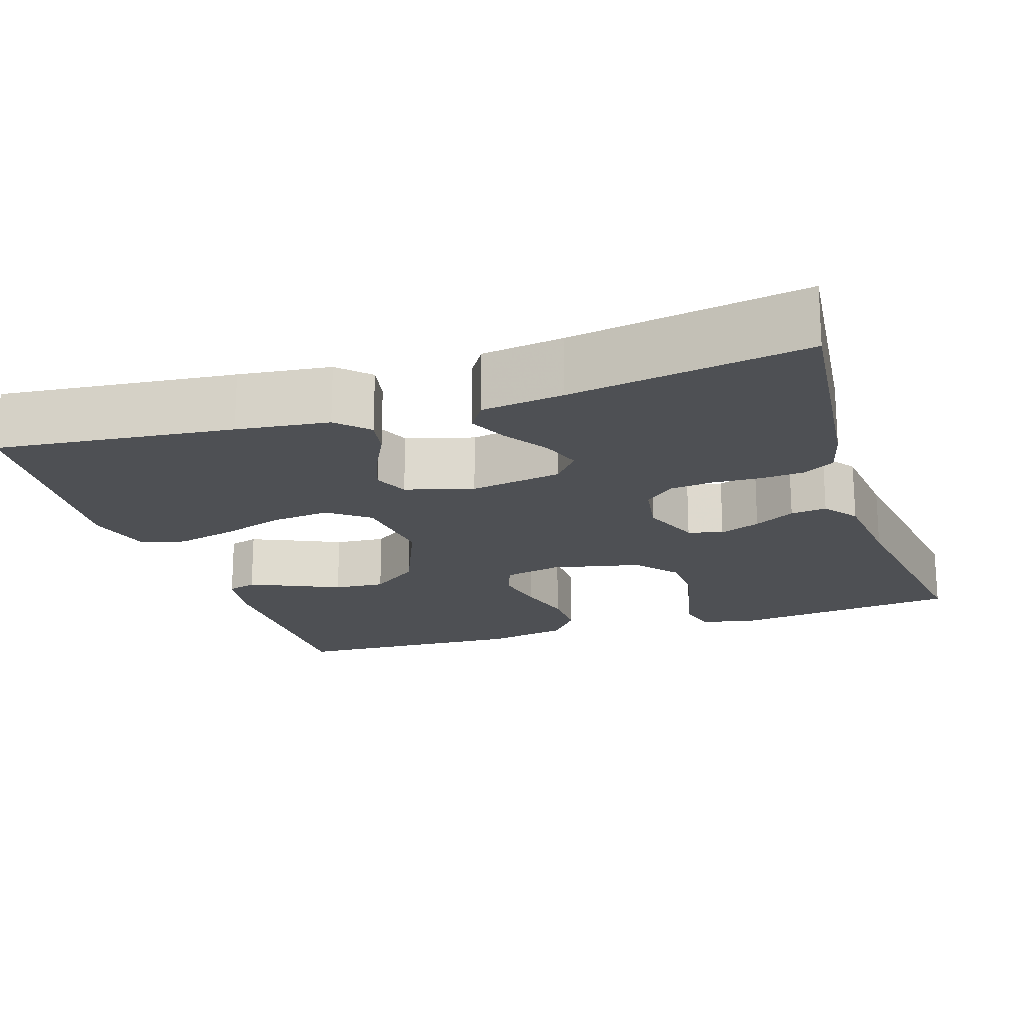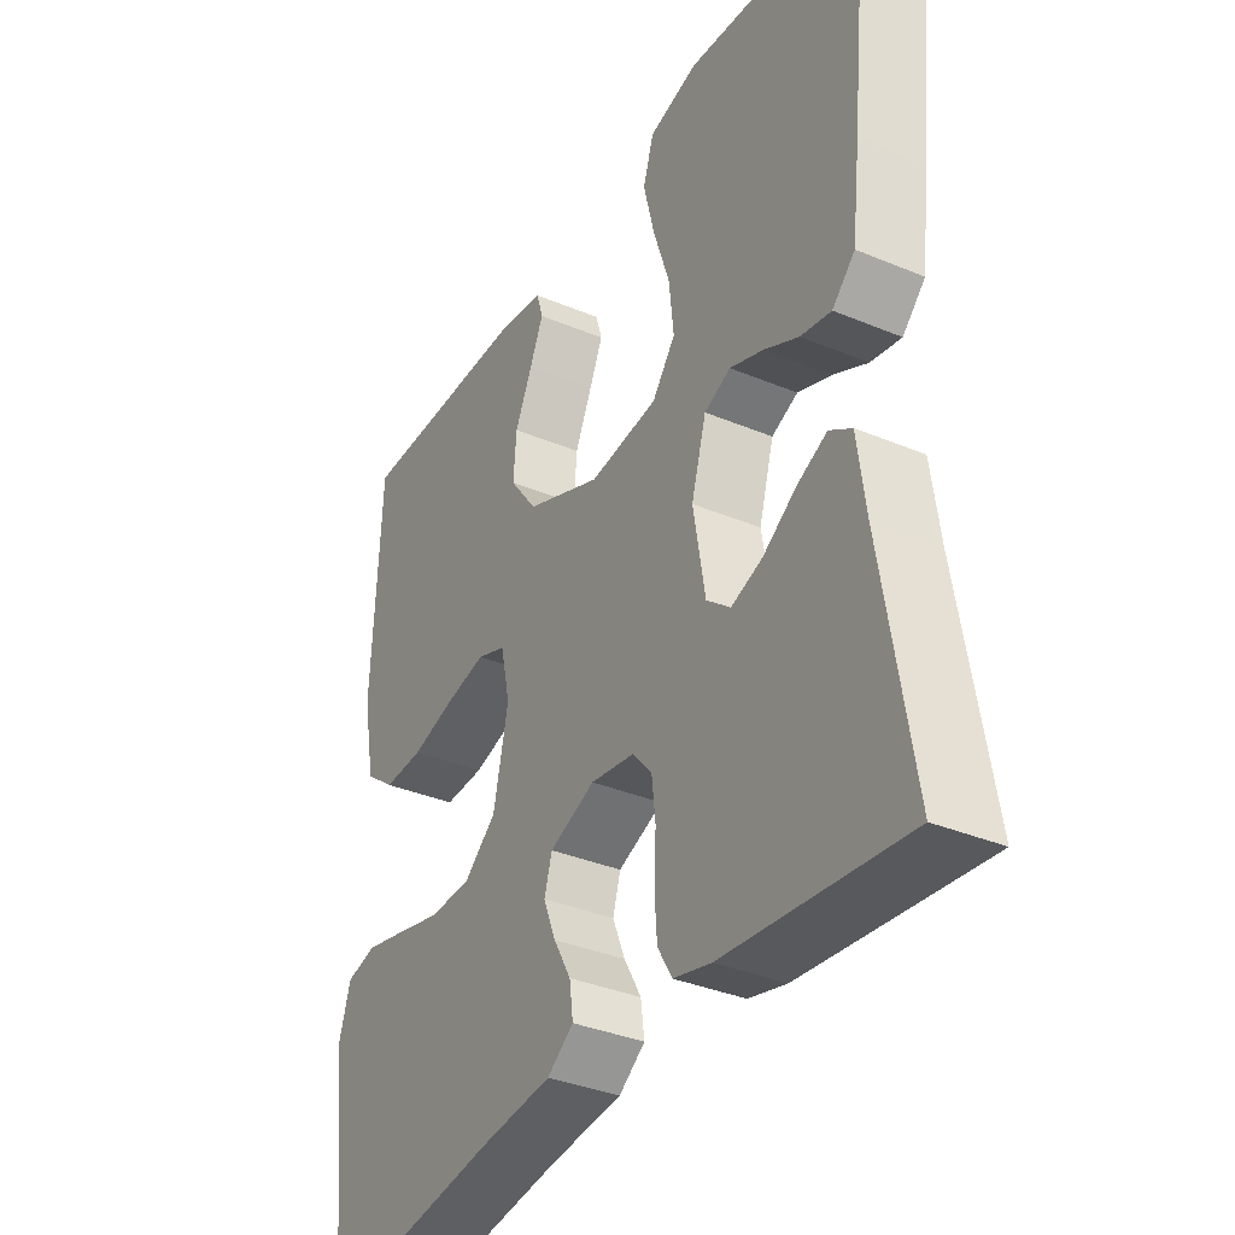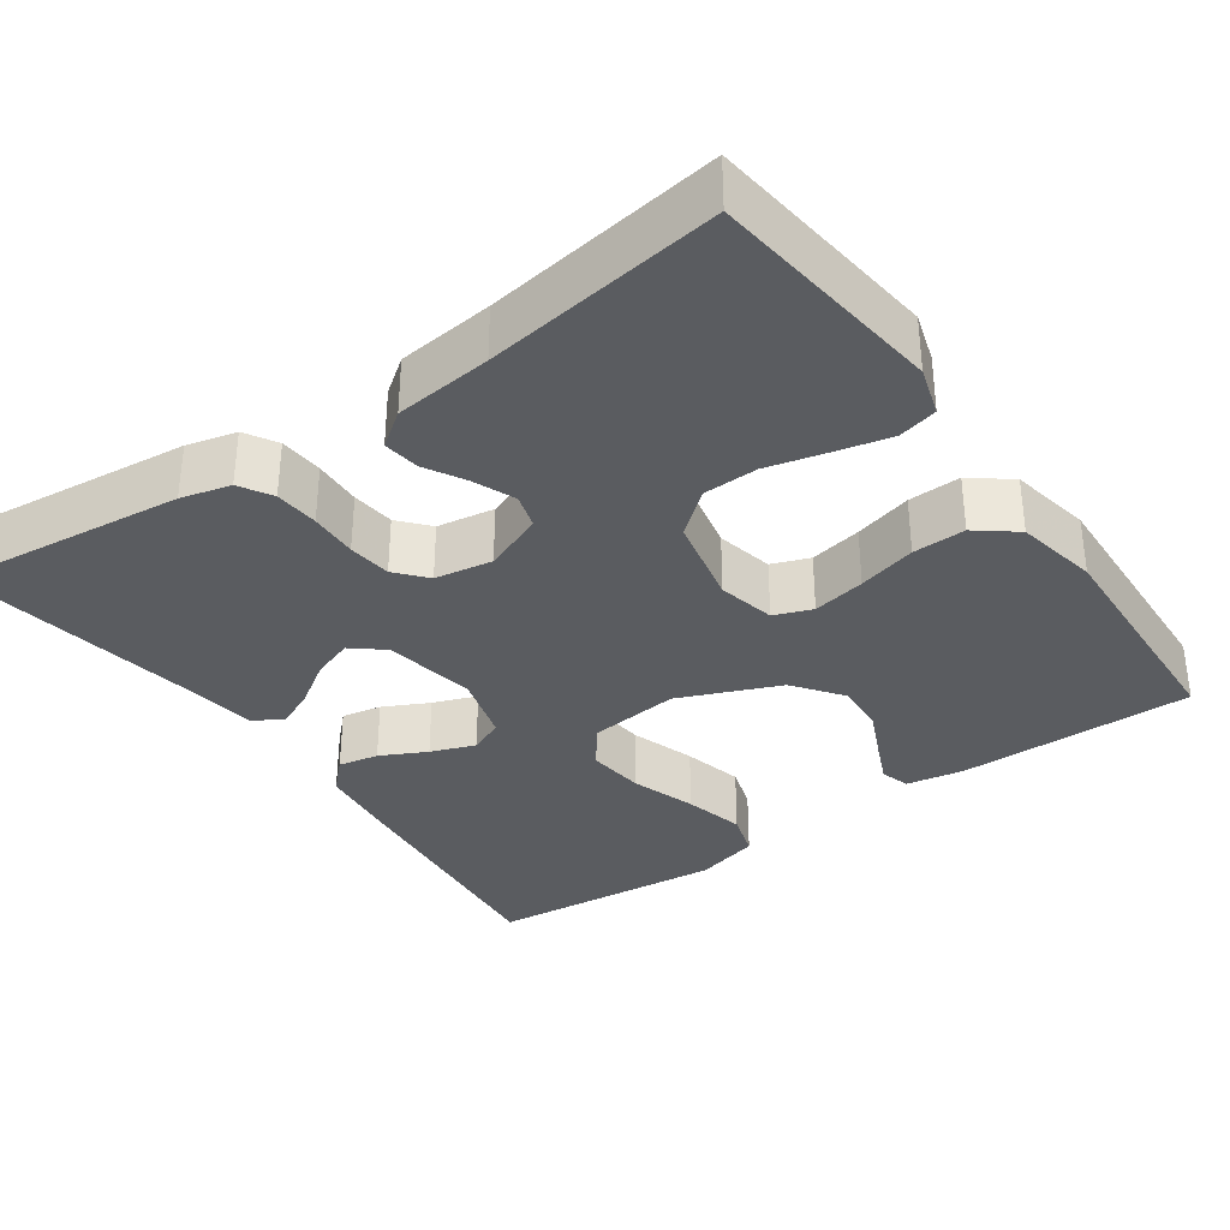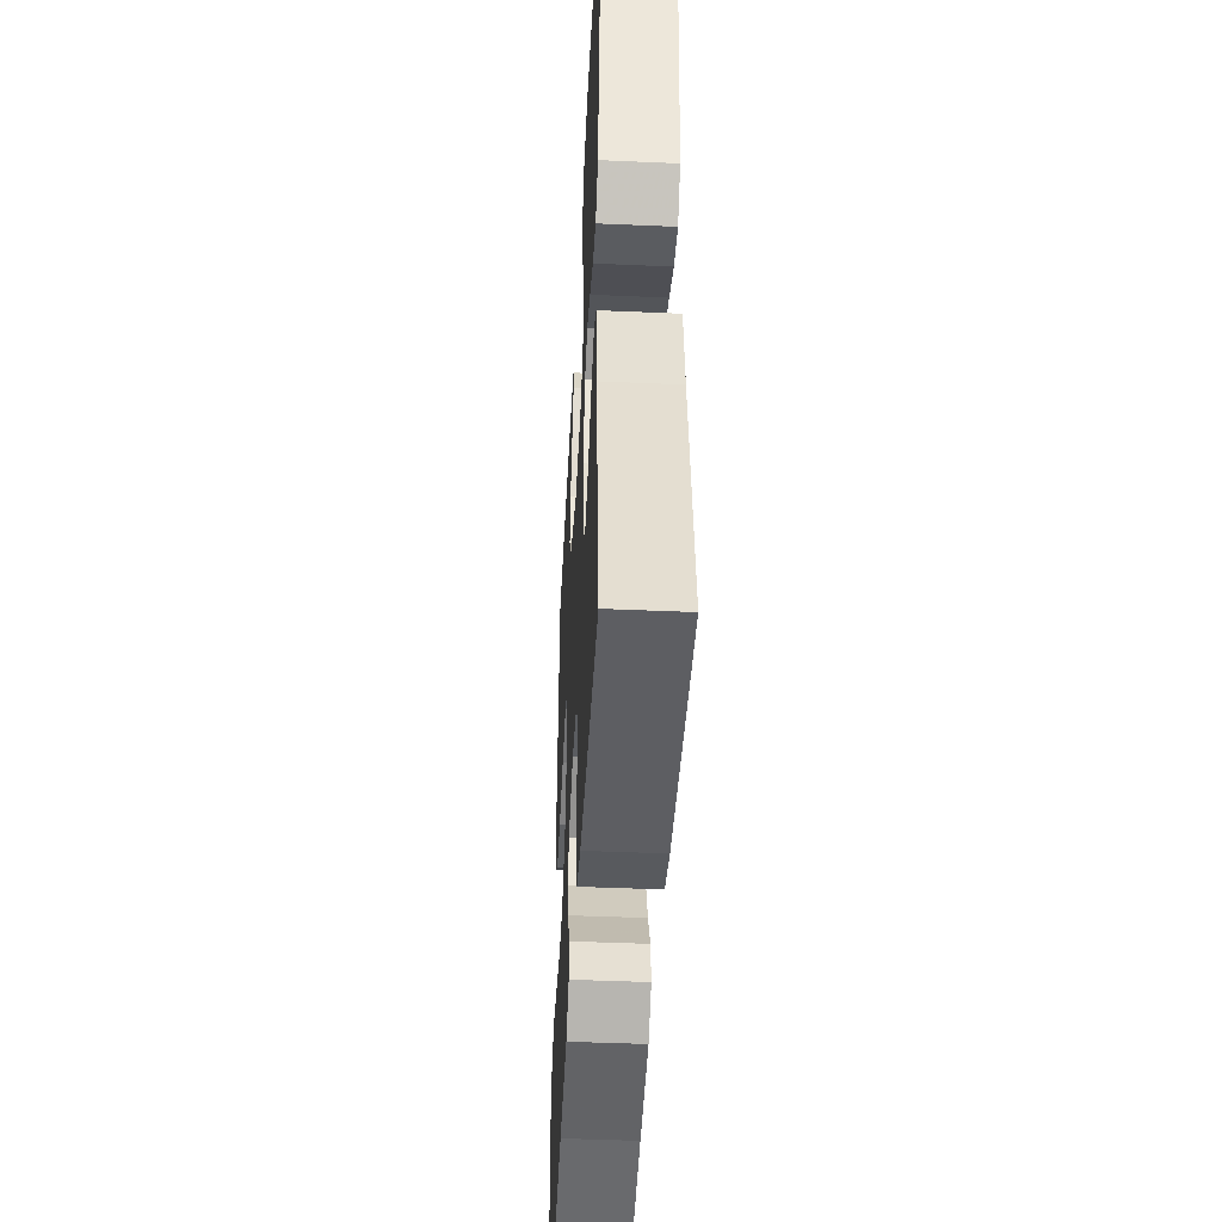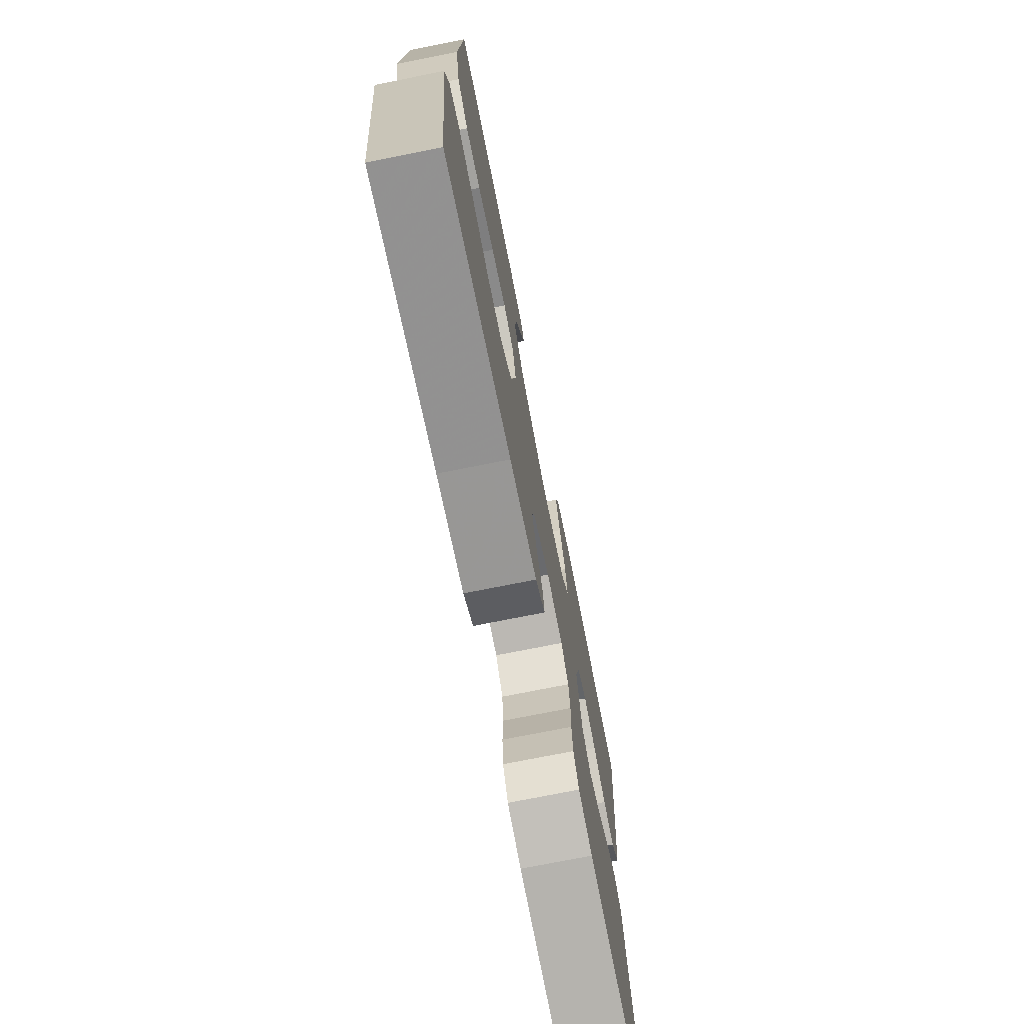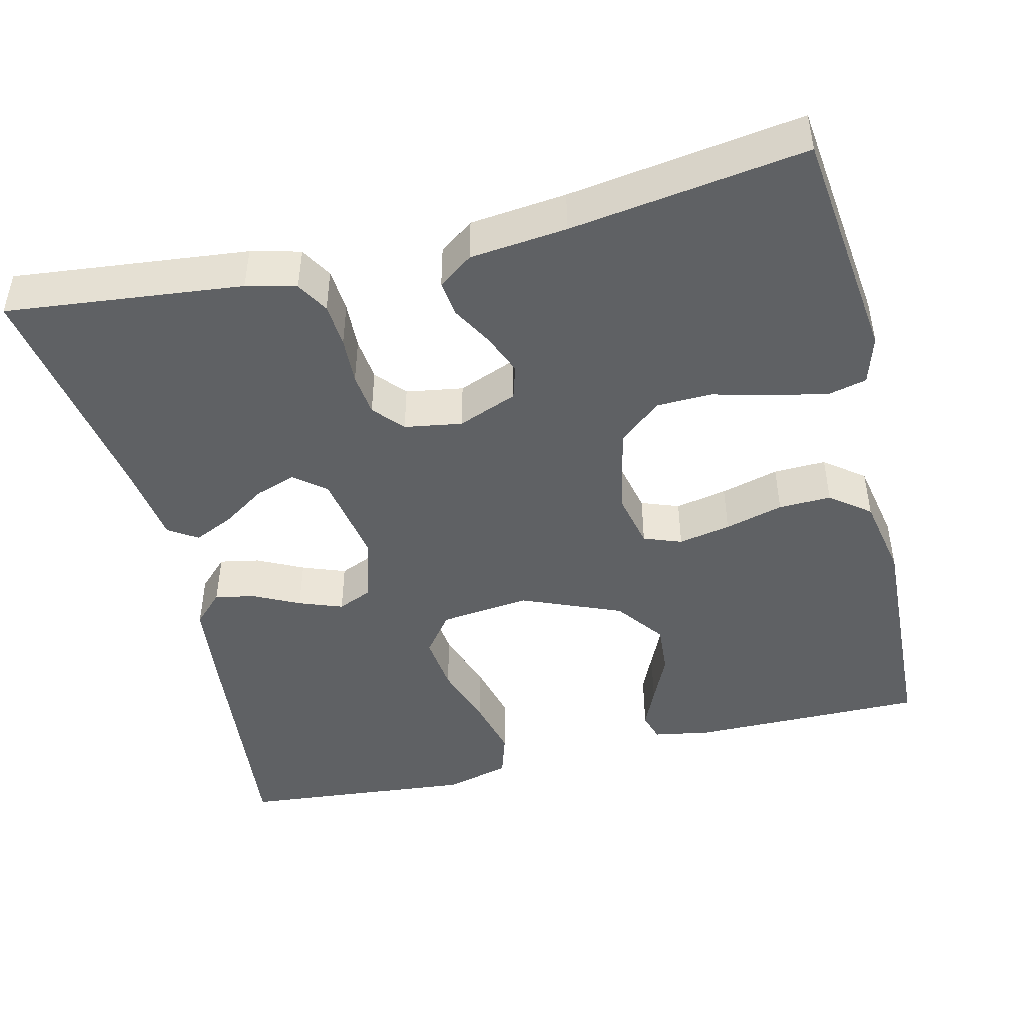
<metadata>
{"format":"obj","ext":"obj","renderer":"f3d","projection":"perspective","resolution":1024,"background":"white","views":[{"elev":-18.8,"azim":108.0,"up":"+Y"},{"elev":-35.6,"azim":61.1,"up":"+Z"},{"elev":-34.1,"azim":-144.8,"up":"+Y"},{"elev":-44.9,"azim":87.1,"up":"+Z"},{"elev":-74.0,"azim":-78.7,"up":"+Z"},{"elev":-45.9,"azim":-166.3,"up":"+Y"}]}
</metadata>
<code>
v -0.5 0.07 -0.5
v -0.535 0.07 -0.2
v -0.516 0.07 -0.138
v -0.466 0.07 -0.126
v -0.397 0.07 -0.142
v -0.321 0.07 -0.161
v -0.251 0.07 -0.159
v -0.197 0.07 -0.114
v -0.172 0.07 0
v -0.188 0.07 0.073
v -0.236 0.07 0.091
v -0.303 0.07 0.078
v -0.377 0.07 0.058
v -0.444 0.07 0.056
v -0.494 0.07 0.095
v -0.514 0.07 0.2
v -0.5 0.07 0.5
v -0.2 0.07 0.498
v -0.127 0.07 0.485
v -0.116 0.07 0.448
v -0.139 0.07 0.396
v -0.168 0.07 0.333
v -0.173 0.07 0.268
v -0.127 0.07 0.206
v 0 0.07 0.153
v 0.115 0.07 0.166
v 0.154 0.07 0.217
v 0.146 0.07 0.291
v 0.119 0.07 0.373
v 0.1 0.07 0.45
v 0.118 0.07 0.507
v 0.2 0.07 0.529
v 0.5 0.07 0.5
v 0.468 0.07 0.2
v 0.454 0.07 0.083
v 0.416 0.07 0.045
v 0.365 0.07 0.055
v 0.307 0.07 0.084
v 0.251 0.07 0.105
v 0.207 0.07 0.086
v 0.182 0.07 0
v 0.202 0.07 -0.117
v 0.242 0.07 -0.15
v 0.294 0.07 -0.132
v 0.35 0.07 -0.095
v 0.4 0.07 -0.072
v 0.437 0.07 -0.096
v 0.451 0.07 -0.2
v 0.5 0.07 -0.5
v 0.2 0.07 -0.467
v 0.137 0.07 -0.451
v 0.113 0.07 -0.41
v 0.109 0.07 -0.354
v 0.112 0.07 -0.293
v 0.106 0.07 -0.238
v 0.073 0.07 -0.2
v 0 0.07 -0.188
v -0.076 0.07 -0.218
v -0.089 0.07 -0.262
v -0.068 0.07 -0.314
v -0.039 0.07 -0.366
v -0.033 0.07 -0.412
v -0.077 0.07 -0.444
v -0.2 0.07 -0.457
v -0.5 0 -0.5
v -0.535 0 -0.2
v -0.516 0 -0.138
v -0.466 0 -0.126
v -0.397 0 -0.142
v -0.321 0 -0.161
v -0.251 0 -0.159
v -0.197 0 -0.114
v -0.172 0 0
v -0.188 0 0.073
v -0.236 0 0.091
v -0.303 0 0.078
v -0.377 0 0.058
v -0.444 0 0.056
v -0.494 0 0.095
v -0.514 0 0.2
v -0.5 0 0.5
v -0.2 0 0.498
v -0.127 0 0.485
v -0.116 0 0.448
v -0.139 0 0.396
v -0.168 0 0.333
v -0.173 0 0.268
v -0.127 0 0.206
v 0 0 0.153
v 0.115 0 0.166
v 0.154 0 0.217
v 0.146 0 0.291
v 0.119 0 0.373
v 0.1 0 0.45
v 0.118 0 0.507
v 0.2 0 0.529
v 0.5 0 0.5
v 0.468 0 0.2
v 0.454 0 0.083
v 0.416 0 0.045
v 0.365 0 0.055
v 0.307 0 0.084
v 0.251 0 0.105
v 0.207 0 0.086
v 0.182 0 0
v 0.202 0 -0.117
v 0.242 0 -0.15
v 0.294 0 -0.132
v 0.35 0 -0.095
v 0.4 0 -0.072
v 0.437 0 -0.096
v 0.451 0 -0.2
v 0.5 0 -0.5
v 0.2 0 -0.467
v 0.137 0 -0.451
v 0.113 0 -0.41
v 0.109 0 -0.354
v 0.112 0 -0.293
v 0.106 0 -0.238
v 0.073 0 -0.2
v 0 0 -0.188
v -0.076 0 -0.218
v -0.089 0 -0.262
v -0.068 0 -0.314
v -0.039 0 -0.366
v -0.033 0 -0.412
v -0.077 0 -0.444
v -0.2 0 -0.457
f 61 62 63 64
f 60 61 64 1
f 59 60 1 2
f 58 59 2 3
f 51 52 53 54
f 51 54 55
f 48 49 50 51
f 48 51 55
f 47 48 55 56
f 44 45 46 47
f 43 44 47
f 35 36 37 38
f 35 38 39
f 34 35 39
f 33 34 39 40
f 31 32 33 40
f 28 29 30 31
f 19 20 21 22
f 17 18 19 22
f 17 22 23
f 16 17 23 24
f 12 13 14 15
f 11 12 15 16
f 10 11 16 24
f 3 4 5 6
f 58 3 6
f 57 58 6 7
f 43 47 56
f 42 43 56 57
f 41 42 57 7
f 28 31 40
f 27 28 40 41
f 26 27 41
f 25 26 41
f 9 10 24 25
f 8 9 25 41
f 7 8 41
f 128 127 126 125
f 65 128 125 124
f 66 65 124 123
f 67 66 123 122
f 118 117 116 115
f 119 118 115
f 115 114 113 112
f 119 115 112
f 120 119 112 111
f 111 110 109 108
f 111 108 107
f 102 101 100 99
f 103 102 99
f 103 99 98
f 104 103 98 97
f 104 97 96 95
f 95 94 93 92
f 86 85 84 83
f 86 83 82 81
f 87 86 81
f 88 87 81 80
f 79 78 77 76
f 80 79 76 75
f 88 80 75 74
f 70 69 68 67
f 70 67 122
f 71 70 122 121
f 120 111 107
f 121 120 107 106
f 71 121 106 105
f 104 95 92
f 105 104 92 91
f 105 91 90
f 105 90 89
f 89 88 74 73
f 105 89 73 72
f 105 72 71
f 1 65 66 2
f 2 66 67 3
f 3 67 68 4
f 4 68 69 5
f 5 69 70 6
f 6 70 71 7
f 7 71 72 8
f 8 72 73 9
f 9 73 74 10
f 10 74 75 11
f 11 75 76 12
f 12 76 77 13
f 13 77 78 14
f 14 78 79 15
f 15 79 80 16
f 16 80 81 17
f 17 81 82 18
f 18 82 83 19
f 19 83 84 20
f 20 84 85 21
f 21 85 86 22
f 22 86 87 23
f 23 87 88 24
f 24 88 89 25
f 25 89 90 26
f 26 90 91 27
f 27 91 92 28
f 28 92 93 29
f 29 93 94 30
f 30 94 95 31
f 31 95 96 32
f 32 96 97 33
f 33 97 98 34
f 34 98 99 35
f 35 99 100 36
f 36 100 101 37
f 37 101 102 38
f 38 102 103 39
f 39 103 104 40
f 40 104 105 41
f 41 105 106 42
f 42 106 107 43
f 43 107 108 44
f 44 108 109 45
f 45 109 110 46
f 46 110 111 47
f 47 111 112 48
f 48 112 113 49
f 49 113 114 50
f 50 114 115 51
f 51 115 116 52
f 52 116 117 53
f 53 117 118 54
f 54 118 119 55
f 55 119 120 56
f 56 120 121 57
f 57 121 122 58
f 58 122 123 59
f 59 123 124 60
f 60 124 125 61
f 61 125 126 62
f 62 126 127 63
f 63 127 128 64
f 64 128 65 1

</code>
